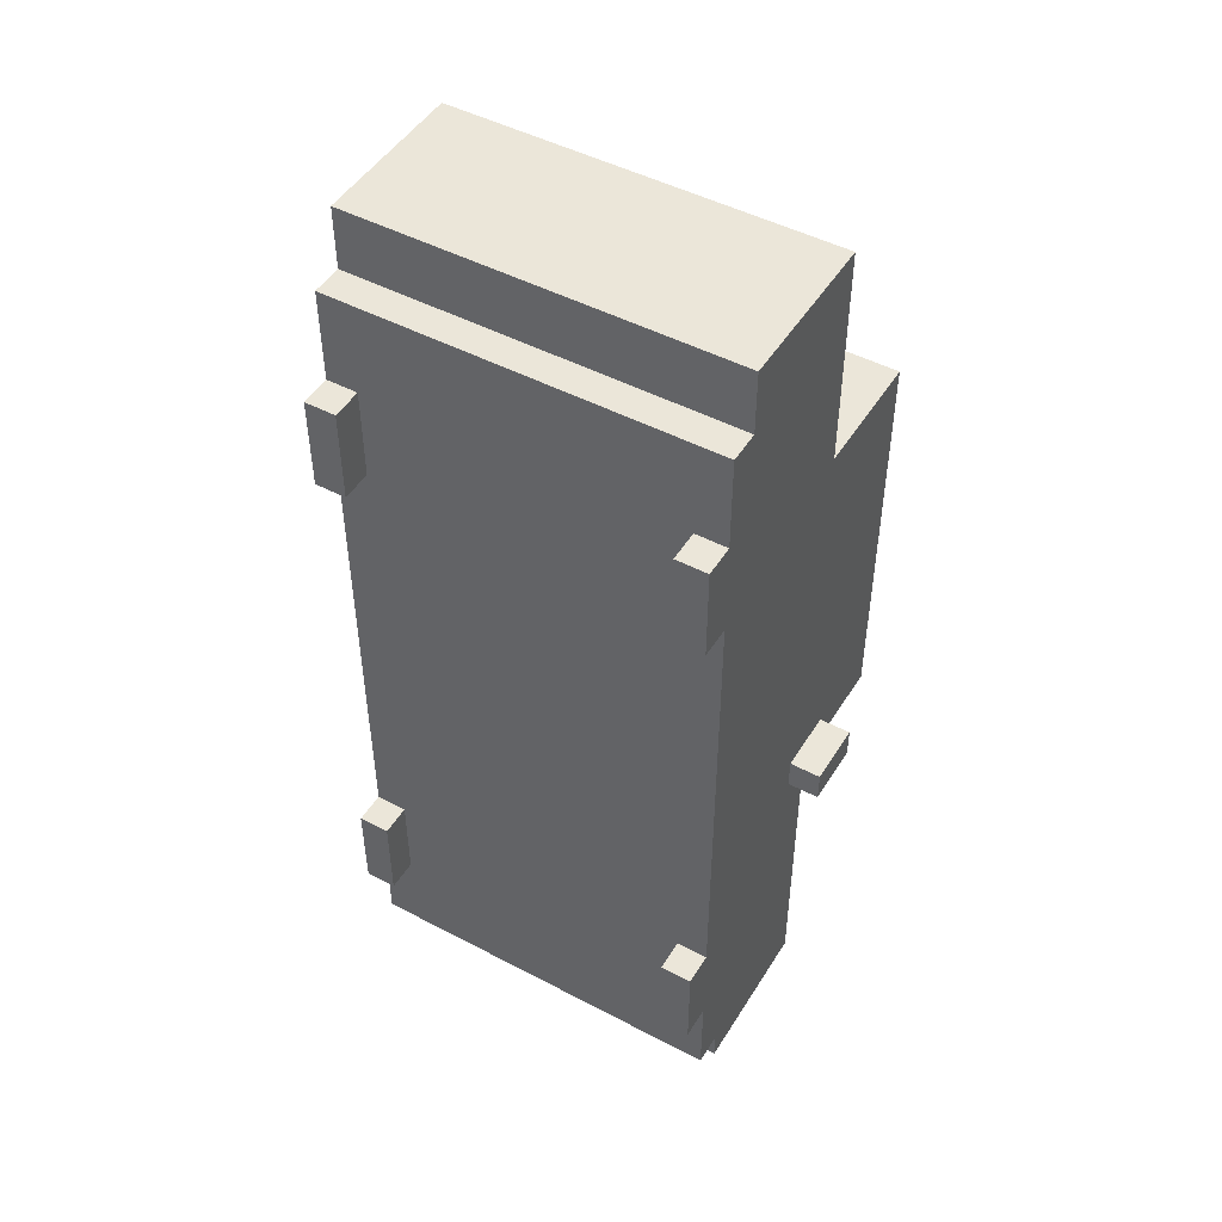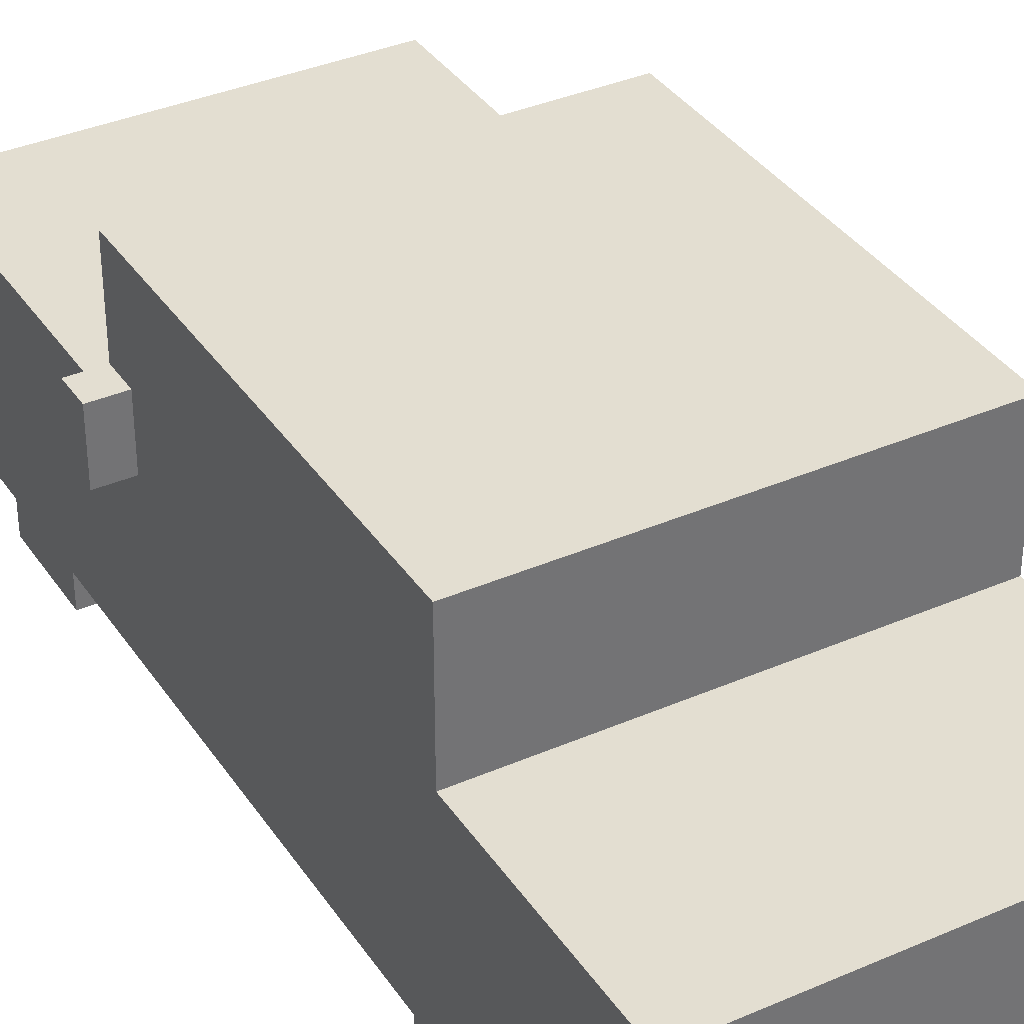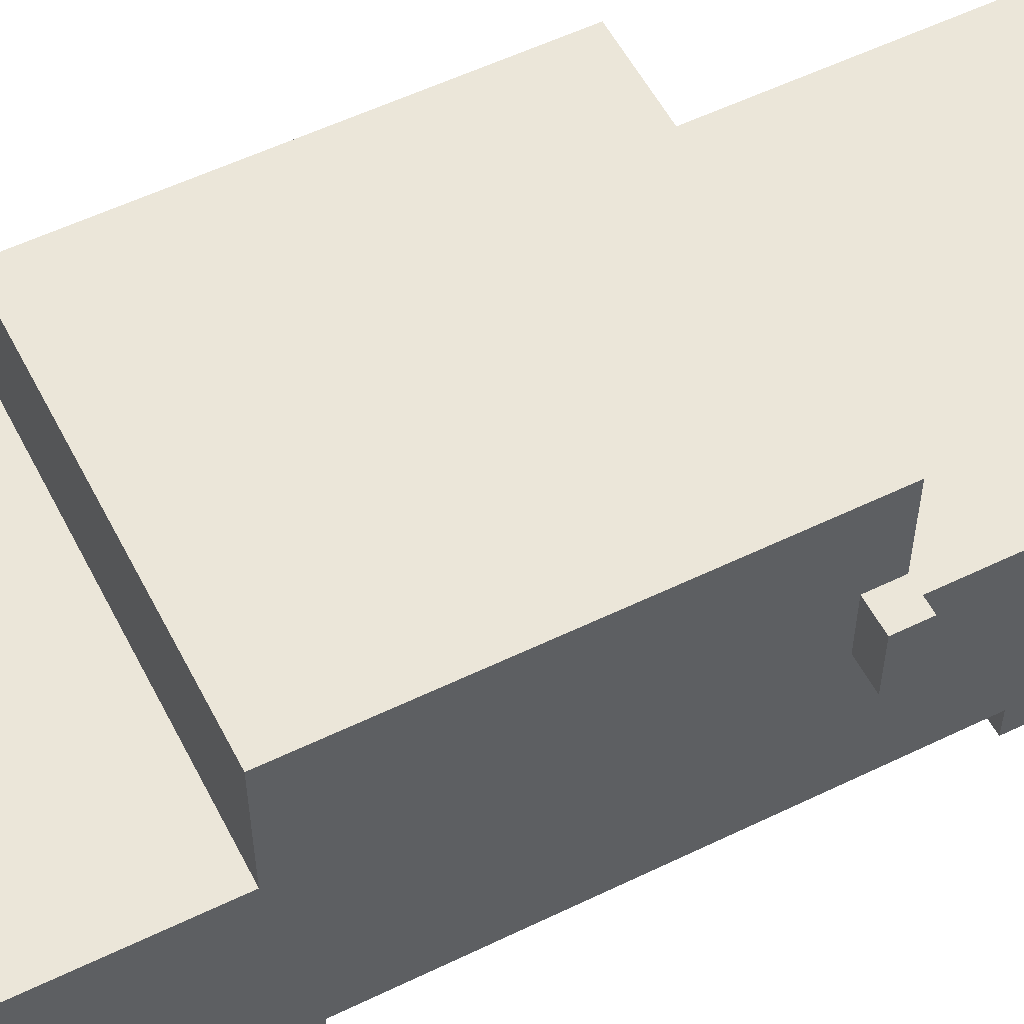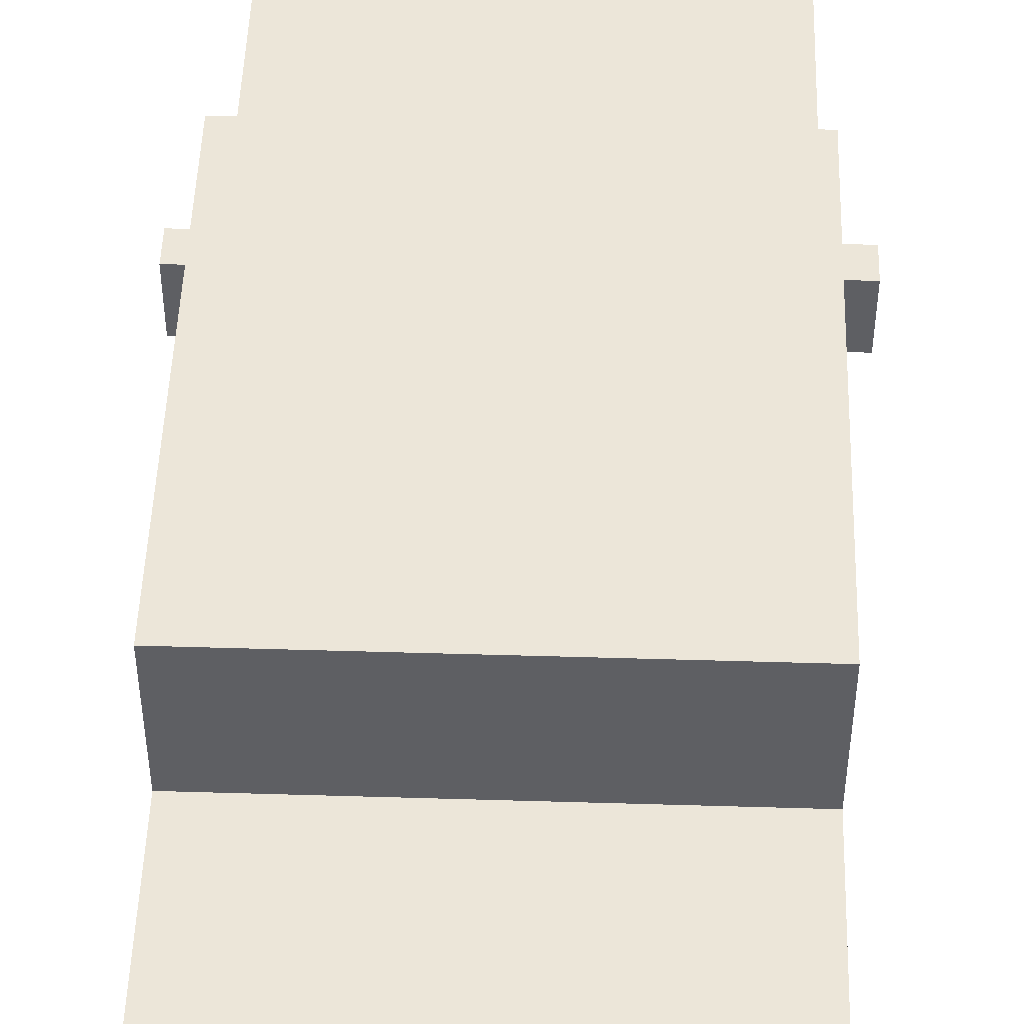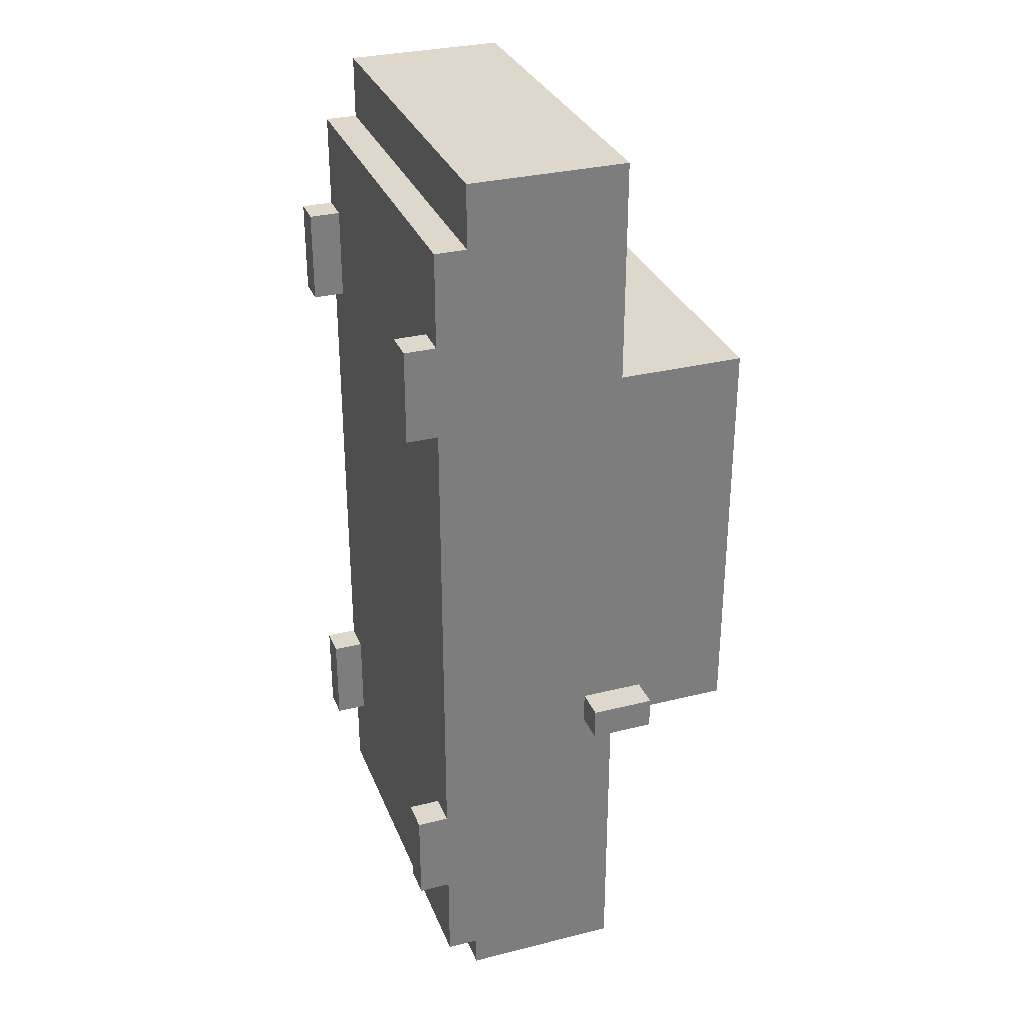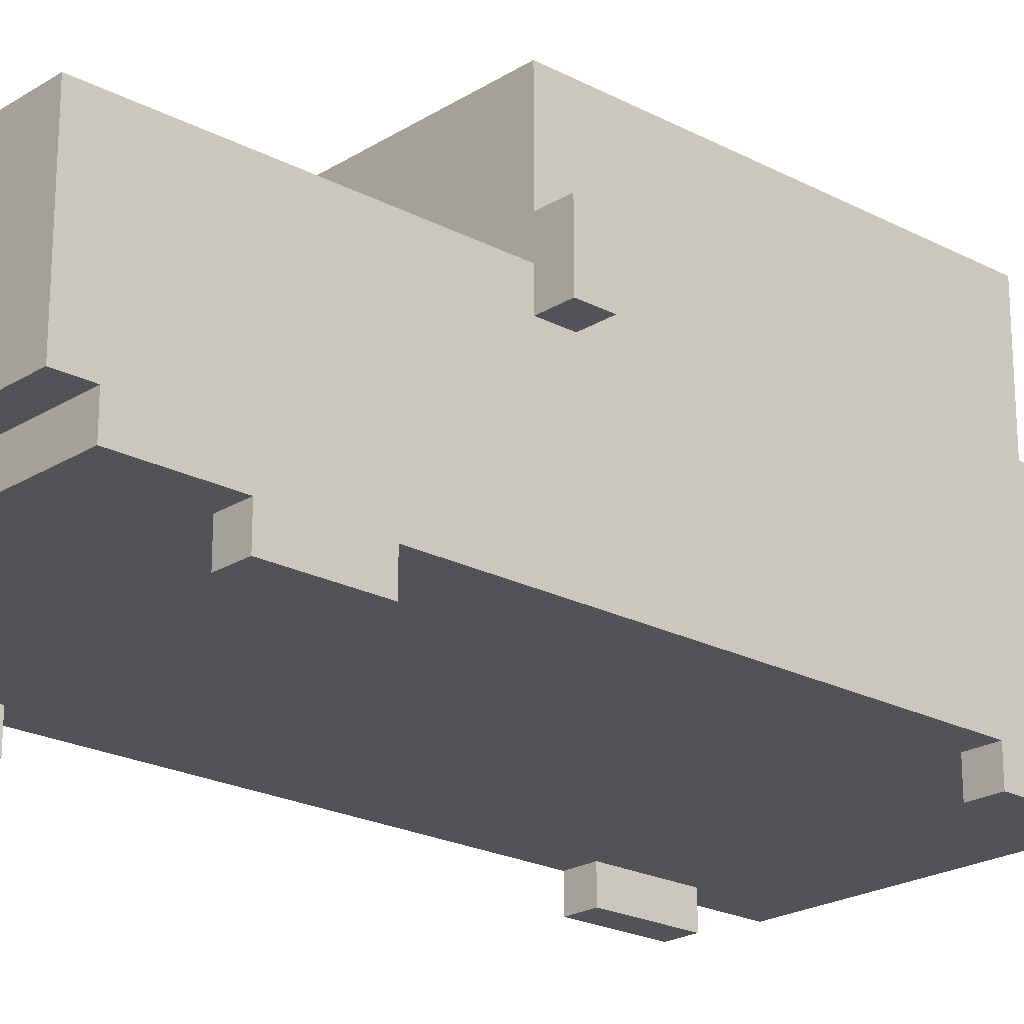
<metadata>
{"format":"obj","ext":"obj","renderer":"f3d","projection":"perspective","resolution":1024,"background":"white","views":[{"elev":48.1,"azim":30.5,"up":"+Z"},{"elev":36.3,"azim":-29.6,"up":"+Y"},{"elev":55.5,"azim":63.0,"up":"+Y"},{"elev":48.6,"azim":1.9,"up":"+Y"},{"elev":31.3,"azim":70.5,"up":"+Z"},{"elev":-21.9,"azim":-132.6,"up":"+Y"}]}
</metadata>
<code>
g sedan_azul
v -7 6 -4
v -7 6 -5
v -7 8 -4
v -7 8 -5
v -6 0 10
v -6 0 7
v -6 0 -8
v -6 0 -11
v -6 1 13
v -6 1 11
v -6 1 10
v -6 1 7
v -6 1 6
v -6 1 -7
v -6 1 -8
v -6 1 -11
v -6 1 -12
v -6 1 -14
v -6 2 15
v -6 2 13
v -6 2 6
v -6 2 -7
v -6 2 -14
v -6 2 -15
v -6 3 15
v -6 3 11
v -6 3 -12
v -6 3 -15
v -6 4 11
v -6 4 10
v -6 4 7
v -6 4 6
v -6 4 -7
v -6 4 -8
v -6 4 -11
v -6 4 -12
v -6 5 15
v -6 5 14
v -6 5 10
v -6 5 7
v -6 5 3
v -6 5 1
v -6 5 -8
v -6 5 -11
v -6 5 -14
v -6 5 -15
v -6 6 3
v -6 6 1
v -6 6 -4
v -6 6 -5
v -6 6 -14
v -6 6 -15
v -6 7 15
v -6 7 14
v -6 7 8
v -6 7 6
v -6 7 4
v -6 7 3
v -6 7 -4
v -6 7 -5
v -6 7 -15
v -6 8 -4
v -6 8 -5
v -6 10 6
v -6 10 4
v -6 10 3
v -6 10 -4
v -6 11 8
v -6 11 -5
v 4 4 6
v 4 4 -2
v 4 7 6
v 4 7 -2
v 5 0 10
v 5 0 7
v 5 0 -8
v 5 0 -11
v 5 1 10
v 5 1 7
v 5 1 -8
v 5 1 -11
v -5 0 10
v -5 0 7
v -5 0 -8
v -5 0 -11
v -5 1 10
v -5 1 7
v -5 1 -8
v -5 1 -11
v -4 4 6
v -4 4 -2
v -4 7 6
v -4 7 -2
v 6 0 10
v 6 0 7
v 6 0 -8
v 6 0 -11
v 6 1 13
v 6 1 11
v 6 1 10
v 6 1 7
v 6 1 6
v 6 1 -7
v 6 1 -8
v 6 1 -11
v 6 1 -12
v 6 1 -14
v 6 2 15
v 6 2 13
v 6 2 6
v 6 2 -7
v 6 2 -14
v 6 2 -15
v 6 3 15
v 6 3 11
v 6 3 -12
v 6 3 -15
v 6 4 11
v 6 4 10
v 6 4 7
v 6 4 6
v 6 4 -7
v 6 4 -8
v 6 4 -11
v 6 4 -12
v 6 5 15
v 6 5 14
v 6 5 10
v 6 5 7
v 6 5 -8
v 6 5 -11
v 6 5 -14
v 6 5 -15
v 6 6 -4
v 6 6 -5
v 6 6 -14
v 6 6 -15
v 6 7 15
v 6 7 14
v 6 7 8
v 6 7 6
v 6 7 4
v 6 7 3
v 6 7 -4
v 6 7 -5
v 6 7 -15
v 6 8 -4
v 6 8 -5
v 6 10 6
v 6 10 4
v 6 10 3
v 6 10 -4
v 6 11 8
v 6 11 -5
v 7 6 -4
v 7 6 -5
v 7 8 -4
v 7 8 -5
v -6 2 15
v -6 3 15
v -6 5 15
v -6 7 15
v -5 5 15
v -5 7 15
v -3 4 15
v -3 6 15
v 3 4 15
v 3 6 15
v 5 5 15
v 5 7 15
v 6 2 15
v 6 3 15
v 6 5 15
v 6 7 15
v -6 1 13
v -6 2 13
v 6 1 13
v 6 2 13
v -6 0 10
v -6 1 10
v -5 0 10
v -5 1 10
v 5 0 10
v 5 1 10
v 6 0 10
v 6 1 10
v -6 7 8
v -6 11 8
v -4 8 8
v -4 10 8
v 4 8 8
v 4 10 8
v 6 7 8
v 6 11 8
v -4 4 -2
v -4 7 -2
v 4 4 -2
v 4 7 -2
v -7 6 -4
v -7 8 -4
v -6 6 -4
v -6 7 -4
v -6 8 -4
v 6 6 -4
v 6 7 -4
v 6 8 -4
v 7 6 -4
v 7 8 -4
v -6 0 -8
v -6 1 -8
v -5 0 -8
v -5 1 -8
v 5 0 -8
v 5 1 -8
v 6 0 -8
v 6 1 -8
v -6 0 7
v -6 1 7
v -5 0 7
v -5 1 7
v 5 0 7
v 5 1 7
v 6 0 7
v 6 1 7
v -4 4 6
v -4 7 6
v -2 4 6
v -2 7 6
v 2 4 6
v 2 7 6
v 4 4 6
v 4 7 6
v -7 6 -5
v -7 8 -5
v -6 6 -5
v -6 7 -5
v -6 8 -5
v -6 11 -5
v -5 7 -5
v -5 10 -5
v 5 7 -5
v 5 10 -5
v 6 6 -5
v 6 7 -5
v 6 8 -5
v 6 11 -5
v 7 6 -5
v 7 8 -5
v -6 0 -11
v -6 1 -11
v -5 0 -11
v -5 1 -11
v 5 0 -11
v 5 1 -11
v 6 0 -11
v 6 1 -11
v -6 1 -14
v -6 2 -14
v 6 1 -14
v 6 2 -14
v -6 2 -15
v -6 3 -15
v -6 5 -15
v -6 6 -15
v -6 7 -15
v -3 5 -15
v -3 6 -15
v -2 3 -15
v -2 5 -15
v 2 3 -15
v 2 5 -15
v 3 5 -15
v 3 6 -15
v 6 2 -15
v 6 3 -15
v 6 5 -15
v 6 6 -15
v 6 7 -15
v -6 0 10
v -5 0 10
v 5 0 10
v 6 0 10
v -6 0 7
v -5 0 7
v 5 0 7
v 6 0 7
v -6 0 -8
v -5 0 -8
v 5 0 -8
v 6 0 -8
v -6 0 -11
v -5 0 -11
v 5 0 -11
v 6 0 -11
v -6 1 13
v 6 1 13
v -5 1 12
v 5 1 12
v -6 1 11
v -5 1 11
v 5 1 11
v 6 1 11
v -6 1 10
v -5 1 10
v 5 1 10
v 6 1 10
v -6 1 7
v -5 1 7
v 5 1 7
v 6 1 7
v -6 1 6
v -5 1 6
v 5 1 6
v 6 1 6
v -6 1 -7
v -5 1 -7
v 5 1 -7
v 6 1 -7
v -6 1 -8
v -5 1 -8
v 5 1 -8
v 6 1 -8
v -6 1 -11
v -5 1 -11
v 5 1 -11
v 6 1 -11
v -6 1 -12
v -5 1 -12
v 5 1 -12
v 6 1 -12
v -5 1 -13
v 5 1 -13
v -6 1 -14
v 6 1 -14
v -6 2 15
v 6 2 15
v -6 2 13
v 6 2 13
v -6 2 -14
v 6 2 -14
v -6 2 -15
v 6 2 -15
v -7 6 -4
v -6 6 -4
v 6 6 -4
v 7 6 -4
v -7 6 -5
v -6 6 -5
v 6 6 -5
v 7 6 -5
v -4 7 6
v -2 7 6
v 2 7 6
v 4 7 6
v -4 7 -2
v 4 7 -2
v -4 4 6
v -2 4 6
v 2 4 6
v 4 4 6
v -4 4 -2
v 4 4 -2
v -6 7 15
v -5 7 15
v 5 7 15
v 6 7 15
v -6 7 14
v -5 7 14
v 5 7 14
v 6 7 14
v -6 7 8
v 6 7 8
v -6 7 -5
v -5 7 -5
v 5 7 -5
v 6 7 -5
v -6 7 -15
v 6 7 -15
v -7 8 -4
v -6 8 -4
v 6 8 -4
v 7 8 -4
v -7 8 -5
v -6 8 -5
v 6 8 -5
v 7 8 -5
v -6 11 8
v 6 11 8
v -6 11 -5
v 6 11 -5
f 3 2 1
f 4 2 3
f 11 6 5
f 12 6 11
f 15 8 7
f 16 8 15
f 20 10 9
f 21 14 13
f 21 13 12
f 22 15 14
f 22 14 21
f 23 18 17
f 25 20 19
f 26 11 10
f 26 20 25
f 26 10 20
f 27 24 23
f 27 23 17
f 27 17 16
f 28 24 27
f 29 11 26
f 29 26 25
f 30 12 11
f 30 11 29
f 31 21 12
f 31 12 30
f 32 22 21
f 32 21 31
f 33 15 22
f 33 22 32
f 34 16 15
f 34 15 33
f 35 27 16
f 35 16 34
f 36 28 27
f 36 27 35
f 37 29 25
f 37 30 29
f 38 30 37
f 39 31 30
f 39 30 38
f 40 32 31
f 40 31 39
f 40 33 32
f 40 34 33
f 41 34 40
f 42 34 41
f 43 35 34
f 43 34 42
f 44 36 35
f 44 35 43
f 45 28 36
f 45 36 44
f 46 28 45
f 47 39 38
f 47 42 41
f 47 40 39
f 47 41 40
f 48 44 43
f 48 42 47
f 48 43 42
f 48 45 44
f 49 45 48
f 50 45 49
f 51 46 45
f 51 45 50
f 52 46 51
f 53 38 37
f 54 47 38
f 54 38 53
f 54 48 47
f 54 49 48
f 55 49 54
f 56 49 55
f 57 49 56
f 58 49 57
f 59 49 58
f 60 52 51
f 60 51 50
f 61 52 60
f 62 59 58
f 64 57 56
f 64 56 55
f 65 58 57
f 65 57 64
f 66 62 58
f 66 58 65
f 67 63 62
f 67 62 66
f 68 64 55
f 68 66 65
f 68 67 66
f 68 65 64
f 69 63 67
f 69 67 68
f 72 71 70
f 73 71 72
f 78 75 74
f 79 75 78
f 80 77 76
f 81 77 80
f 82 83 86
f 86 83 87
f 84 85 88
f 88 85 89
f 90 91 92
f 92 91 93
f 94 95 100
f 100 95 101
f 96 97 104
f 104 97 105
f 98 99 109
f 102 103 110
f 101 102 110
f 103 104 111
f 110 103 111
f 106 107 112
f 108 109 114
f 99 100 115
f 114 109 115
f 109 99 115
f 112 113 116
f 106 112 116
f 105 106 116
f 116 113 117
f 115 100 118
f 114 115 118
f 100 101 119
f 118 100 119
f 101 110 120
f 119 101 120
f 110 111 121
f 120 110 121
f 111 104 122
f 121 111 122
f 104 105 123
f 122 104 123
f 105 116 124
f 123 105 124
f 116 117 125
f 124 116 125
f 114 118 126
f 118 119 126
f 126 119 127
f 119 120 128
f 127 119 128
f 120 121 129
f 128 120 129
f 121 122 129
f 122 123 129
f 123 124 130
f 129 123 130
f 124 125 131
f 130 124 131
f 125 117 132
f 131 125 132
f 132 117 133
f 127 128 134
f 130 131 134
f 128 129 134
f 131 132 134
f 129 130 134
f 134 132 135
f 132 133 136
f 135 132 136
f 136 133 137
f 126 127 138
f 127 134 139
f 138 127 139
f 139 134 140
f 140 134 141
f 141 134 142
f 142 134 143
f 143 134 144
f 136 137 145
f 135 136 145
f 145 137 146
f 143 144 147
f 141 142 149
f 140 141 149
f 142 143 150
f 149 142 150
f 143 147 151
f 150 143 151
f 147 148 152
f 151 147 152
f 140 149 153
f 150 151 153
f 151 152 153
f 149 150 153
f 152 148 154
f 153 152 154
f 155 156 157
f 157 156 158
f 163 161 160
f 163 162 161
f 164 162 163
f 165 163 160
f 165 164 163
f 166 164 165
f 167 165 160
f 167 166 165
f 168 164 166
f 168 166 167
f 169 168 167
f 170 164 168
f 170 168 169
f 171 160 159
f 172 167 160
f 172 160 171
f 172 169 167
f 173 170 169
f 173 169 172
f 174 170 173
f 177 176 175
f 178 176 177
f 181 180 179
f 182 180 181
f 185 184 183
f 186 184 185
f 189 188 187
f 190 188 189
f 191 189 187
f 191 190 189
f 192 188 190
f 192 190 191
f 193 191 187
f 193 192 191
f 194 188 192
f 194 192 193
f 197 196 195
f 198 196 197
f 201 200 199
f 202 200 201
f 203 200 202
f 207 205 204
f 207 206 205
f 208 206 207
f 211 210 209
f 212 210 211
f 215 214 213
f 216 214 215
f 217 218 219
f 219 218 220
f 221 222 223
f 223 222 224
f 225 226 227
f 227 226 228
f 227 228 229
f 229 228 230
f 229 230 231
f 231 230 232
f 233 234 235
f 235 234 236
f 236 234 237
f 237 238 239
f 236 237 239
f 239 238 240
f 239 240 241
f 240 238 242
f 241 240 242
f 241 242 244
f 244 242 245
f 242 238 246
f 245 242 246
f 244 245 247
f 243 244 247
f 247 245 248
f 249 250 251
f 251 250 252
f 253 254 255
f 255 254 256
f 257 258 259
f 259 258 260
f 262 263 266
f 263 264 266
f 264 265 267
f 266 264 267
f 261 262 268
f 262 266 268
f 266 267 268
f 268 267 269
f 261 268 270
f 268 269 270
f 269 267 271
f 270 269 271
f 270 271 272
f 271 267 272
f 267 265 273
f 272 267 273
f 261 270 274
f 270 272 275
f 274 270 275
f 272 273 276
f 275 272 276
f 273 265 277
f 276 273 277
f 277 265 278
f 283 280 279
f 284 280 283
f 285 282 281
f 286 282 285
f 291 288 287
f 292 288 291
f 293 290 289
f 294 290 293
f 297 296 295
f 298 296 297
f 299 297 295
f 300 298 297
f 300 297 299
f 301 296 298
f 301 298 300
f 302 296 301
f 303 300 299
f 304 301 300
f 304 300 303
f 305 302 301
f 305 301 304
f 306 302 305
f 308 305 304
f 309 305 308
f 311 308 307
f 312 309 308
f 312 308 311
f 313 310 309
f 313 309 312
f 314 310 313
f 315 312 311
f 316 313 312
f 316 312 315
f 317 314 313
f 317 313 316
f 318 314 317
f 319 316 315
f 320 317 316
f 320 316 319
f 321 318 317
f 321 317 320
f 322 318 321
f 324 321 320
f 325 321 324
f 327 324 323
f 328 325 324
f 328 324 327
f 329 326 325
f 329 325 328
f 330 326 329
f 331 328 327
f 331 329 328
f 332 330 329
f 332 329 331
f 333 331 327
f 333 332 331
f 334 330 332
f 334 332 333
f 337 336 335
f 338 336 337
f 341 340 339
f 342 340 341
f 347 344 343
f 348 344 347
f 349 346 345
f 350 346 349
f 355 352 351
f 355 354 353
f 355 353 352
f 356 354 355
f 357 358 361
f 359 360 361
f 358 359 361
f 361 360 362
f 363 364 367
f 364 365 368
f 367 364 368
f 365 366 369
f 368 365 369
f 369 366 370
f 367 368 371
f 368 369 371
f 369 370 371
f 371 370 372
f 373 374 377
f 375 376 377
f 374 375 377
f 377 376 378
f 379 380 383
f 383 380 384
f 381 382 385
f 385 382 386
f 387 388 389
f 389 388 390

</code>
